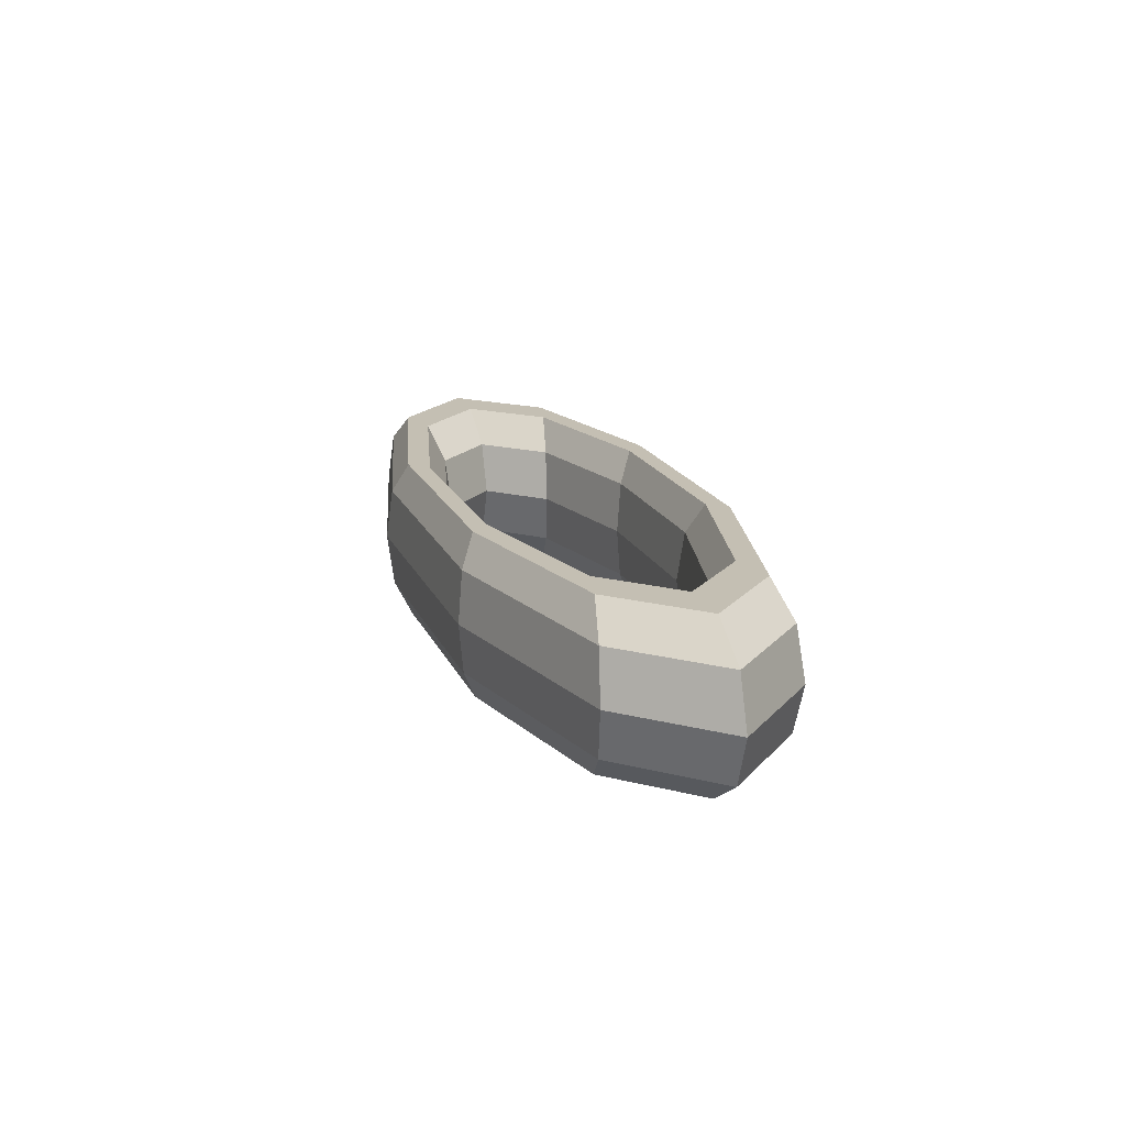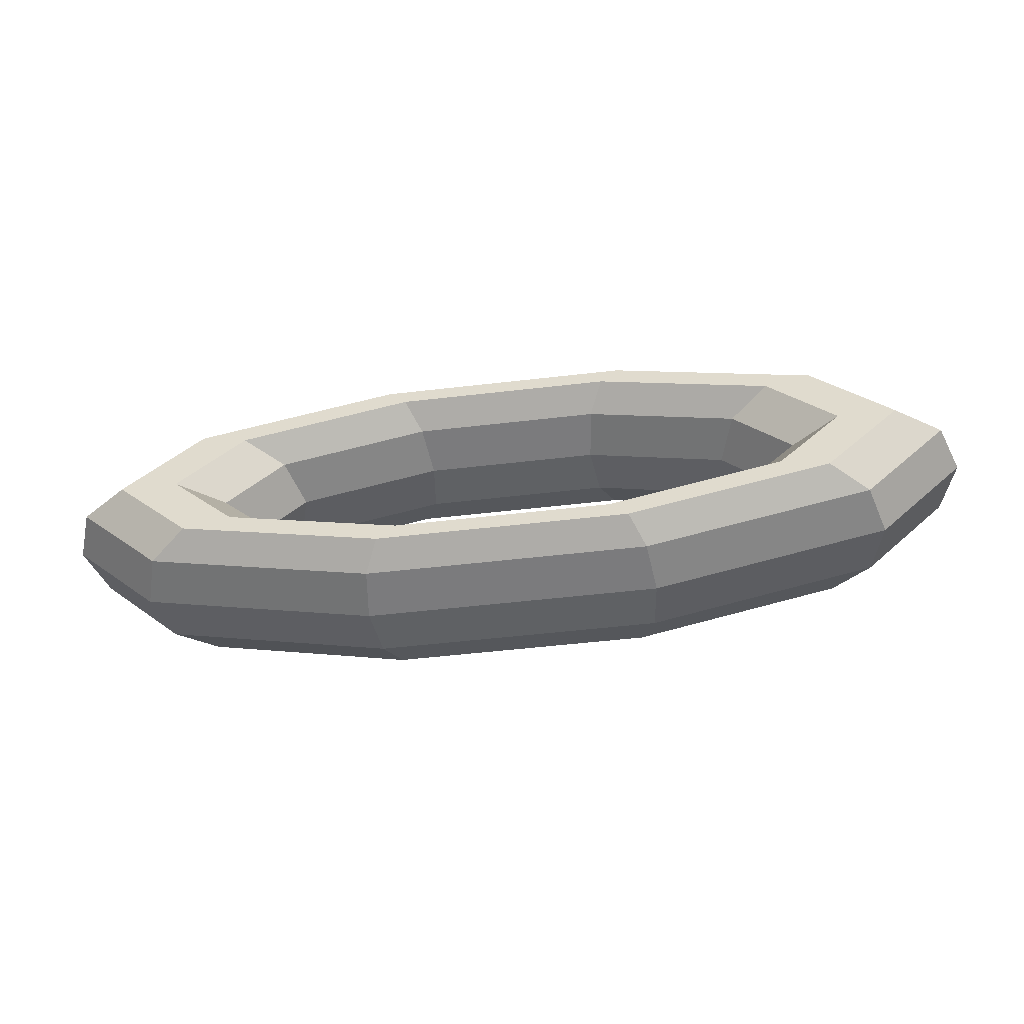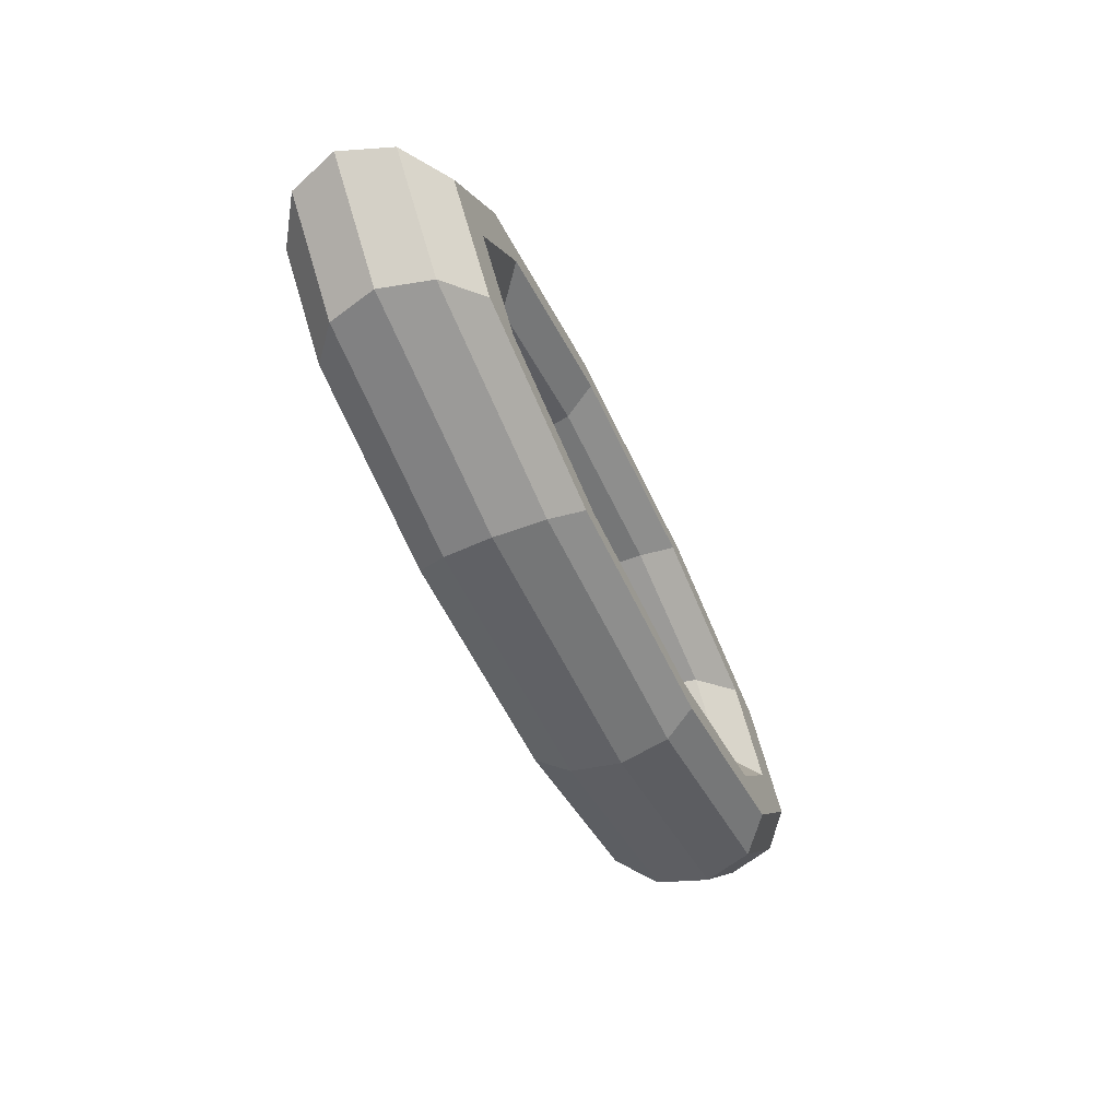
<metadata>
{"format":"obj","ext":"obj","renderer":"f3d","projection":"perspective","resolution":1024,"background":"white","views":[{"elev":17.9,"azim":-108.0,"up":"+Z"},{"elev":-52.3,"azim":-172.8,"up":"+Y"},{"elev":-53.7,"azim":-66.0,"up":"+Y"}]}
</metadata>
<code>
v 1.231 1.255 0
v 3.222 0.7754 0
v 1.309 1.335 0.7113
v 1.309 1.335 0.7113
v 3.222 0.7754 0
v 3.427 0.8248 0.7113
v -1.231 1.255 0
v 1.231 1.255 0
v -1.309 1.335 0.7113
v -1.309 1.335 0.7113
v 1.231 1.255 0
v 1.309 1.335 0.7113
v -3.222 0.7754 0
v -1.231 1.255 0
v -3.427 0.8248 0.7113
v -3.427 0.8248 0.7113
v -1.231 1.255 0
v -1.309 1.335 0.7113
v -3.983 0 0
v -3.222 0.7754 0
v -4.236 0 0.7113
v -4.236 0 0.7113
v -3.222 0.7754 0
v -3.427 0.8248 0.7113
v -3.222 -0.7754 0
v -3.983 0 0
v -3.427 -0.8248 0.7113
v -3.427 -0.8248 0.7113
v -3.983 0 0
v -4.236 0 0.7113
v -1.231 -1.255 0
v -3.222 -0.7754 0
v -1.309 -1.335 0.7113
v -1.309 -1.335 0.7113
v -3.222 -0.7754 0
v -3.427 -0.8248 0.7113
v 1.231 -1.255 0
v -1.231 -1.255 0
v 1.309 -1.335 0.7113
v 1.309 -1.335 0.7113
v -1.231 -1.255 0
v -1.309 -1.335 0.7113
v 3.222 -0.7754 0
v 1.231 -1.255 0
v 3.427 -0.8248 0.7113
v 3.427 -0.8248 0.7113
v 1.231 -1.255 0
v 1.309 -1.335 0.7113
v 3.983 0 0
v 3.222 -0.7754 0
v 4.236 0 0.7113
v 4.236 0 0.7113
v 3.222 -0.7754 0
v 3.427 -0.8248 0.7113
v 3.222 0.7754 0
v 3.983 0 0
v 3.427 0.8248 0.7113
v 3.427 0.8248 0.7113
v 3.983 0 0
v 4.236 0 0.7113
v 1.309 1.335 0.7113
v 3.427 0.8248 0.7113
v 1.514 1.544 1.151
v 1.514 1.544 1.151
v 3.427 0.8248 0.7113
v 3.964 0.954 1.151
v -1.309 1.335 0.7113
v 1.309 1.335 0.7113
v -1.514 1.544 1.151
v -1.514 1.544 1.151
v 1.309 1.335 0.7113
v 1.514 1.544 1.151
v -3.427 0.8248 0.7113
v -1.309 1.335 0.7113
v -3.964 0.954 1.151
v -3.964 0.954 1.151
v -1.309 1.335 0.7113
v -1.514 1.544 1.151
v -4.236 0 0.7113
v -3.427 0.8248 0.7113
v -4.9 0 1.151
v -4.9 0 1.151
v -3.427 0.8248 0.7113
v -3.964 0.954 1.151
v -3.427 -0.8248 0.7113
v -4.236 0 0.7113
v -3.964 -0.954 1.151
v -3.964 -0.954 1.151
v -4.236 0 0.7113
v -4.9 0 1.151
v -1.309 -1.335 0.7113
v -3.427 -0.8248 0.7113
v -1.514 -1.544 1.151
v -1.514 -1.544 1.151
v -3.427 -0.8248 0.7113
v -3.964 -0.954 1.151
v 1.309 -1.335 0.7113
v -1.309 -1.335 0.7113
v 1.514 -1.544 1.151
v 1.514 -1.544 1.151
v -1.309 -1.335 0.7113
v -1.514 -1.544 1.151
v 3.427 -0.8248 0.7113
v 1.309 -1.335 0.7113
v 3.964 -0.954 1.151
v 3.964 -0.954 1.151
v 1.309 -1.335 0.7113
v 1.514 -1.544 1.151
v 4.236 0 0.7113
v 3.427 -0.8248 0.7113
v 4.9 0 1.151
v 4.9 0 1.151
v 3.427 -0.8248 0.7113
v 3.964 -0.954 1.151
v 3.427 0.8248 0.7113
v 4.236 0 0.7113
v 3.964 0.954 1.151
v 3.964 0.954 1.151
v 4.236 0 0.7113
v 4.9 0 1.151
v 1.514 1.544 1.151
v 3.964 0.954 1.151
v 1.768 1.802 1.151
v 1.768 1.802 1.151
v 3.964 0.954 1.151
v 4.628 1.114 1.151
v -1.514 1.544 1.151
v 1.514 1.544 1.151
v -1.768 1.802 1.151
v -1.768 1.802 1.151
v 1.514 1.544 1.151
v 1.768 1.802 1.151
v -3.964 0.954 1.151
v -1.514 1.544 1.151
v -4.628 1.114 1.151
v -4.628 1.114 1.151
v -1.514 1.544 1.151
v -1.768 1.802 1.151
v -4.9 0 1.151
v -3.964 0.954 1.151
v -5.72 0 1.151
v -5.72 0 1.151
v -3.964 0.954 1.151
v -4.628 1.114 1.151
v -3.964 -0.954 1.151
v -4.9 0 1.151
v -4.628 -1.114 1.151
v -4.628 -1.114 1.151
v -4.9 0 1.151
v -5.72 0 1.151
v -1.514 -1.544 1.151
v -3.964 -0.954 1.151
v -1.768 -1.802 1.151
v -1.768 -1.802 1.151
v -3.964 -0.954 1.151
v -4.628 -1.114 1.151
v 1.514 -1.544 1.151
v -1.514 -1.544 1.151
v 1.768 -1.802 1.151
v 1.768 -1.802 1.151
v -1.514 -1.544 1.151
v -1.768 -1.802 1.151
v 3.964 -0.954 1.151
v 1.514 -1.544 1.151
v 4.628 -1.114 1.151
v 4.628 -1.114 1.151
v 1.514 -1.544 1.151
v 1.768 -1.802 1.151
v 4.9 0 1.151
v 3.964 -0.954 1.151
v 5.72 0 1.151
v 5.72 0 1.151
v 3.964 -0.954 1.151
v 4.628 -1.114 1.151
v 3.964 0.954 1.151
v 4.9 0 1.151
v 4.628 1.114 1.151
v 4.628 1.114 1.151
v 4.9 0 1.151
v 5.72 0 1.151
v 1.768 1.802 1.151
v 4.628 1.114 1.151
v 1.973 2.011 0.7113
v 1.973 2.011 0.7113
v 4.628 1.114 1.151
v 5.165 1.243 0.7113
v -1.768 1.802 1.151
v 1.768 1.802 1.151
v -1.973 2.011 0.7113
v -1.973 2.011 0.7113
v 1.768 1.802 1.151
v 1.973 2.011 0.7113
v -4.628 1.114 1.151
v -1.768 1.802 1.151
v -5.165 1.243 0.7113
v -5.165 1.243 0.7113
v -1.768 1.802 1.151
v -1.973 2.011 0.7113
v -5.72 0 1.151
v -4.628 1.114 1.151
v -6.384 0 0.7113
v -6.384 0 0.7113
v -4.628 1.114 1.151
v -5.165 1.243 0.7113
v -4.628 -1.114 1.151
v -5.72 0 1.151
v -5.165 -1.243 0.7113
v -5.165 -1.243 0.7113
v -5.72 0 1.151
v -6.384 0 0.7113
v -1.768 -1.802 1.151
v -4.628 -1.114 1.151
v -1.973 -2.011 0.7113
v -1.973 -2.011 0.7113
v -4.628 -1.114 1.151
v -5.165 -1.243 0.7113
v 1.768 -1.802 1.151
v -1.768 -1.802 1.151
v 1.973 -2.011 0.7113
v 1.973 -2.011 0.7113
v -1.768 -1.802 1.151
v -1.973 -2.011 0.7113
v 4.628 -1.114 1.151
v 1.768 -1.802 1.151
v 5.165 -1.243 0.7113
v 5.165 -1.243 0.7113
v 1.768 -1.802 1.151
v 1.973 -2.011 0.7113
v 5.72 0 1.151
v 4.628 -1.114 1.151
v 6.384 0 0.7113
v 6.384 0 0.7113
v 4.628 -1.114 1.151
v 5.165 -1.243 0.7113
v 4.628 1.114 1.151
v 5.72 0 1.151
v 5.165 1.243 0.7113
v 5.165 1.243 0.7113
v 5.72 0 1.151
v 6.384 0 0.7113
v 1.973 2.011 0.7113
v 5.165 1.243 0.7113
v 2.051 2.091 0
v 2.051 2.091 0
v 5.165 1.243 0.7113
v 5.37 1.292 0
v -1.973 2.011 0.7113
v 1.973 2.011 0.7113
v -2.051 2.091 0
v -2.051 2.091 0
v 1.973 2.011 0.7113
v 2.051 2.091 0
v -5.165 1.243 0.7113
v -1.973 2.011 0.7113
v -5.37 1.292 0
v -5.37 1.292 0
v -1.973 2.011 0.7113
v -2.051 2.091 0
v -6.384 0 0.7113
v -5.165 1.243 0.7113
v -6.638 0 0
v -6.638 0 0
v -5.165 1.243 0.7113
v -5.37 1.292 0
v -5.165 -1.243 0.7113
v -6.384 0 0.7113
v -5.37 -1.292 0
v -5.37 -1.292 0
v -6.384 0 0.7113
v -6.638 0 0
v -1.973 -2.011 0.7113
v -5.165 -1.243 0.7113
v -2.051 -2.091 0
v -2.051 -2.091 0
v -5.165 -1.243 0.7113
v -5.37 -1.292 0
v 1.973 -2.011 0.7113
v -1.973 -2.011 0.7113
v 2.051 -2.091 0
v 2.051 -2.091 0
v -1.973 -2.011 0.7113
v -2.051 -2.091 0
v 5.165 -1.243 0.7113
v 1.973 -2.011 0.7113
v 5.37 -1.292 0
v 5.37 -1.292 0
v 1.973 -2.011 0.7113
v 2.051 -2.091 0
v 6.384 0 0.7113
v 5.165 -1.243 0.7113
v 6.638 0 0
v 6.638 0 0
v 5.165 -1.243 0.7113
v 5.37 -1.292 0
v 5.165 1.243 0.7113
v 6.384 0 0.7113
v 5.37 1.292 0
v 5.37 1.292 0
v 6.384 0 0.7113
v 6.638 0 0
v 2.051 2.091 0
v 5.37 1.292 0
v 1.973 2.011 -0.7113
v 1.973 2.011 -0.7113
v 5.37 1.292 0
v 5.165 1.243 -0.7113
v -2.051 2.091 0
v 2.051 2.091 0
v -1.973 2.011 -0.7113
v -1.973 2.011 -0.7113
v 2.051 2.091 0
v 1.973 2.011 -0.7113
v -5.37 1.292 0
v -2.051 2.091 0
v -5.165 1.243 -0.7113
v -5.165 1.243 -0.7113
v -2.051 2.091 0
v -1.973 2.011 -0.7113
v -6.638 0 0
v -5.37 1.292 0
v -6.384 0 -0.7113
v -6.384 0 -0.7113
v -5.37 1.292 0
v -5.165 1.243 -0.7113
v -5.37 -1.292 0
v -6.638 0 0
v -5.165 -1.243 -0.7113
v -5.165 -1.243 -0.7113
v -6.638 0 0
v -6.384 0 -0.7113
v -2.051 -2.091 0
v -5.37 -1.292 0
v -1.973 -2.011 -0.7113
v -1.973 -2.011 -0.7113
v -5.37 -1.292 0
v -5.165 -1.243 -0.7113
v 2.051 -2.091 0
v -2.051 -2.091 0
v 1.973 -2.011 -0.7113
v 1.973 -2.011 -0.7113
v -2.051 -2.091 0
v -1.973 -2.011 -0.7113
v 5.37 -1.292 0
v 2.051 -2.091 0
v 5.165 -1.243 -0.7113
v 5.165 -1.243 -0.7113
v 2.051 -2.091 0
v 1.973 -2.011 -0.7113
v 6.638 0 0
v 5.37 -1.292 0
v 6.384 0 -0.7113
v 6.384 0 -0.7113
v 5.37 -1.292 0
v 5.165 -1.243 -0.7113
v 5.37 1.292 0
v 6.638 0 0
v 5.165 1.243 -0.7113
v 5.165 1.243 -0.7113
v 6.638 0 0
v 6.384 0 -0.7113
v 1.973 2.011 -0.7113
v 5.165 1.243 -0.7113
v 1.768 1.802 -1.151
v 1.768 1.802 -1.151
v 5.165 1.243 -0.7113
v 4.628 1.114 -1.151
v -1.973 2.011 -0.7113
v 1.973 2.011 -0.7113
v -1.768 1.802 -1.151
v -1.768 1.802 -1.151
v 1.973 2.011 -0.7113
v 1.768 1.802 -1.151
v -5.165 1.243 -0.7113
v -1.973 2.011 -0.7113
v -4.628 1.114 -1.151
v -4.628 1.114 -1.151
v -1.973 2.011 -0.7113
v -1.768 1.802 -1.151
v -6.384 0 -0.7113
v -5.165 1.243 -0.7113
v -5.72 0 -1.151
v -5.72 0 -1.151
v -5.165 1.243 -0.7113
v -4.628 1.114 -1.151
v -5.165 -1.243 -0.7113
v -6.384 0 -0.7113
v -4.628 -1.114 -1.151
v -4.628 -1.114 -1.151
v -6.384 0 -0.7113
v -5.72 0 -1.151
v -1.973 -2.011 -0.7113
v -5.165 -1.243 -0.7113
v -1.768 -1.802 -1.151
v -1.768 -1.802 -1.151
v -5.165 -1.243 -0.7113
v -4.628 -1.114 -1.151
v 1.973 -2.011 -0.7113
v -1.973 -2.011 -0.7113
v 1.768 -1.802 -1.151
v 1.768 -1.802 -1.151
v -1.973 -2.011 -0.7113
v -1.768 -1.802 -1.151
v 5.165 -1.243 -0.7113
v 1.973 -2.011 -0.7113
v 4.628 -1.114 -1.151
v 4.628 -1.114 -1.151
v 1.973 -2.011 -0.7113
v 1.768 -1.802 -1.151
v 6.384 0 -0.7113
v 5.165 -1.243 -0.7113
v 5.72 0 -1.151
v 5.72 0 -1.151
v 5.165 -1.243 -0.7113
v 4.628 -1.114 -1.151
v 5.165 1.243 -0.7113
v 6.384 0 -0.7113
v 4.628 1.114 -1.151
v 4.628 1.114 -1.151
v 6.384 0 -0.7113
v 5.72 0 -1.151
v 1.768 1.802 -1.151
v 4.628 1.114 -1.151
v 1.514 1.544 -1.151
v 1.514 1.544 -1.151
v 4.628 1.114 -1.151
v 3.964 0.954 -1.151
v -1.768 1.802 -1.151
v 1.768 1.802 -1.151
v -1.514 1.544 -1.151
v -1.514 1.544 -1.151
v 1.768 1.802 -1.151
v 1.514 1.544 -1.151
v -4.628 1.114 -1.151
v -1.768 1.802 -1.151
v -3.964 0.954 -1.151
v -3.964 0.954 -1.151
v -1.768 1.802 -1.151
v -1.514 1.544 -1.151
v -5.72 0 -1.151
v -4.628 1.114 -1.151
v -4.9 0 -1.151
v -4.9 0 -1.151
v -4.628 1.114 -1.151
v -3.964 0.954 -1.151
v -4.628 -1.114 -1.151
v -5.72 0 -1.151
v -3.964 -0.954 -1.151
v -3.964 -0.954 -1.151
v -5.72 0 -1.151
v -4.9 0 -1.151
v -1.768 -1.802 -1.151
v -4.628 -1.114 -1.151
v -1.514 -1.544 -1.151
v -1.514 -1.544 -1.151
v -4.628 -1.114 -1.151
v -3.964 -0.954 -1.151
v 1.768 -1.802 -1.151
v -1.768 -1.802 -1.151
v 1.514 -1.544 -1.151
v 1.514 -1.544 -1.151
v -1.768 -1.802 -1.151
v -1.514 -1.544 -1.151
v 4.628 -1.114 -1.151
v 1.768 -1.802 -1.151
v 3.964 -0.954 -1.151
v 3.964 -0.954 -1.151
v 1.768 -1.802 -1.151
v 1.514 -1.544 -1.151
v 5.72 0 -1.151
v 4.628 -1.114 -1.151
v 4.9 0 -1.151
v 4.9 0 -1.151
v 4.628 -1.114 -1.151
v 3.964 -0.954 -1.151
v 4.628 1.114 -1.151
v 5.72 0 -1.151
v 3.964 0.954 -1.151
v 3.964 0.954 -1.151
v 5.72 0 -1.151
v 4.9 0 -1.151
v 1.514 1.544 -1.151
v 3.964 0.954 -1.151
v 1.309 1.335 -0.7113
v 1.309 1.335 -0.7113
v 3.964 0.954 -1.151
v 3.427 0.8248 -0.7113
v -1.514 1.544 -1.151
v 1.514 1.544 -1.151
v -1.309 1.335 -0.7113
v -1.309 1.335 -0.7113
v 1.514 1.544 -1.151
v 1.309 1.335 -0.7113
v -3.964 0.954 -1.151
v -1.514 1.544 -1.151
v -3.427 0.8248 -0.7113
v -3.427 0.8248 -0.7113
v -1.514 1.544 -1.151
v -1.309 1.335 -0.7113
v -4.9 0 -1.151
v -3.964 0.954 -1.151
v -4.236 0 -0.7113
v -4.236 0 -0.7113
v -3.964 0.954 -1.151
v -3.427 0.8248 -0.7113
v -3.964 -0.954 -1.151
v -4.9 0 -1.151
v -3.427 -0.8248 -0.7113
v -3.427 -0.8248 -0.7113
v -4.9 0 -1.151
v -4.236 0 -0.7113
v -1.514 -1.544 -1.151
v -3.964 -0.954 -1.151
v -1.309 -1.335 -0.7113
v -1.309 -1.335 -0.7113
v -3.964 -0.954 -1.151
v -3.427 -0.8248 -0.7113
v 1.514 -1.544 -1.151
v -1.514 -1.544 -1.151
v 1.309 -1.335 -0.7113
v 1.309 -1.335 -0.7113
v -1.514 -1.544 -1.151
v -1.309 -1.335 -0.7113
v 3.964 -0.954 -1.151
v 1.514 -1.544 -1.151
v 3.427 -0.8248 -0.7113
v 3.427 -0.8248 -0.7113
v 1.514 -1.544 -1.151
v 1.309 -1.335 -0.7113
v 4.9 0 -1.151
v 3.964 -0.954 -1.151
v 4.236 0 -0.7113
v 4.236 0 -0.7113
v 3.964 -0.954 -1.151
v 3.427 -0.8248 -0.7113
v 3.964 0.954 -1.151
v 4.9 0 -1.151
v 3.427 0.8248 -0.7113
v 3.427 0.8248 -0.7113
v 4.9 0 -1.151
v 4.236 0 -0.7113
v 1.309 1.335 -0.7113
v 3.427 0.8248 -0.7113
v 1.231 1.255 0
v 1.231 1.255 0
v 3.427 0.8248 -0.7113
v 3.222 0.7754 0
v -1.309 1.335 -0.7113
v 1.309 1.335 -0.7113
v -1.231 1.255 0
v -1.231 1.255 0
v 1.309 1.335 -0.7113
v 1.231 1.255 0
v -3.427 0.8248 -0.7113
v -1.309 1.335 -0.7113
v -3.222 0.7754 0
v -3.222 0.7754 0
v -1.309 1.335 -0.7113
v -1.231 1.255 0
v -4.236 0 -0.7113
v -3.427 0.8248 -0.7113
v -3.983 0 0
v -3.983 0 0
v -3.427 0.8248 -0.7113
v -3.222 0.7754 0
v -3.427 -0.8248 -0.7113
v -4.236 0 -0.7113
v -3.222 -0.7754 0
v -3.222 -0.7754 0
v -4.236 0 -0.7113
v -3.983 0 0
v -1.309 -1.335 -0.7113
v -3.427 -0.8248 -0.7113
v -1.231 -1.255 0
v -1.231 -1.255 0
v -3.427 -0.8248 -0.7113
v -3.222 -0.7754 0
v 1.309 -1.335 -0.7113
v -1.309 -1.335 -0.7113
v 1.231 -1.255 0
v 1.231 -1.255 0
v -1.309 -1.335 -0.7113
v -1.231 -1.255 0
v 3.427 -0.8248 -0.7113
v 1.309 -1.335 -0.7113
v 3.222 -0.7754 0
v 3.222 -0.7754 0
v 1.309 -1.335 -0.7113
v 1.231 -1.255 0
v 4.236 0 -0.7113
v 3.427 -0.8248 -0.7113
v 3.983 0 0
v 3.983 0 0
v 3.427 -0.8248 -0.7113
v 3.222 -0.7754 0
v 3.427 0.8248 -0.7113
v 4.236 0 -0.7113
v 3.222 0.7754 0
v 3.222 0.7754 0
v 4.236 0 -0.7113
v 3.983 0 0
f 1 2 3
f 4 5 6
f 7 8 9
f 10 11 12
f 13 14 15
f 16 17 18
f 19 20 21
f 22 23 24
f 25 26 27
f 28 29 30
f 31 32 33
f 34 35 36
f 37 38 39
f 40 41 42
f 43 44 45
f 46 47 48
f 49 50 51
f 52 53 54
f 55 56 57
f 58 59 60
f 61 62 63
f 64 65 66
f 67 68 69
f 70 71 72
f 73 74 75
f 76 77 78
f 79 80 81
f 82 83 84
f 85 86 87
f 88 89 90
f 91 92 93
f 94 95 96
f 97 98 99
f 100 101 102
f 103 104 105
f 106 107 108
f 109 110 111
f 112 113 114
f 115 116 117
f 118 119 120
f 121 122 123
f 124 125 126
f 127 128 129
f 130 131 132
f 133 134 135
f 136 137 138
f 139 140 141
f 142 143 144
f 145 146 147
f 148 149 150
f 151 152 153
f 154 155 156
f 157 158 159
f 160 161 162
f 163 164 165
f 166 167 168
f 169 170 171
f 172 173 174
f 175 176 177
f 178 179 180
f 181 182 183
f 184 185 186
f 187 188 189
f 190 191 192
f 193 194 195
f 196 197 198
f 199 200 201
f 202 203 204
f 205 206 207
f 208 209 210
f 211 212 213
f 214 215 216
f 217 218 219
f 220 221 222
f 223 224 225
f 226 227 228
f 229 230 231
f 232 233 234
f 235 236 237
f 238 239 240
f 241 242 243
f 244 245 246
f 247 248 249
f 250 251 252
f 253 254 255
f 256 257 258
f 259 260 261
f 262 263 264
f 265 266 267
f 268 269 270
f 271 272 273
f 274 275 276
f 277 278 279
f 280 281 282
f 283 284 285
f 286 287 288
f 289 290 291
f 292 293 294
f 295 296 297
f 298 299 300
f 301 302 303
f 304 305 306
f 307 308 309
f 310 311 312
f 313 314 315
f 316 317 318
f 319 320 321
f 322 323 324
f 325 326 327
f 328 329 330
f 331 332 333
f 334 335 336
f 337 338 339
f 340 341 342
f 343 344 345
f 346 347 348
f 349 350 351
f 352 353 354
f 355 356 357
f 358 359 360
f 361 362 363
f 364 365 366
f 367 368 369
f 370 371 372
f 373 374 375
f 376 377 378
f 379 380 381
f 382 383 384
f 385 386 387
f 388 389 390
f 391 392 393
f 394 395 396
f 397 398 399
f 400 401 402
f 403 404 405
f 406 407 408
f 409 410 411
f 412 413 414
f 415 416 417
f 418 419 420
f 421 422 423
f 424 425 426
f 427 428 429
f 430 431 432
f 433 434 435
f 436 437 438
f 439 440 441
f 442 443 444
f 445 446 447
f 448 449 450
f 451 452 453
f 454 455 456
f 457 458 459
f 460 461 462
f 463 464 465
f 466 467 468
f 469 470 471
f 472 473 474
f 475 476 477
f 478 479 480
f 481 482 483
f 484 485 486
f 487 488 489
f 490 491 492
f 493 494 495
f 496 497 498
f 499 500 501
f 502 503 504
f 505 506 507
f 508 509 510
f 511 512 513
f 514 515 516
f 517 518 519
f 520 521 522
f 523 524 525
f 526 527 528
f 529 530 531
f 532 533 534
f 535 536 537
f 538 539 540
f 541 542 543
f 544 545 546
f 547 548 549
f 550 551 552
f 553 554 555
f 556 557 558
f 559 560 561
f 562 563 564
f 565 566 567
f 568 569 570
f 571 572 573
f 574 575 576
f 577 578 579
f 580 581 582
f 583 584 585
f 586 587 588
f 589 590 591
f 592 593 594
f 595 596 597
f 598 599 600

</code>
